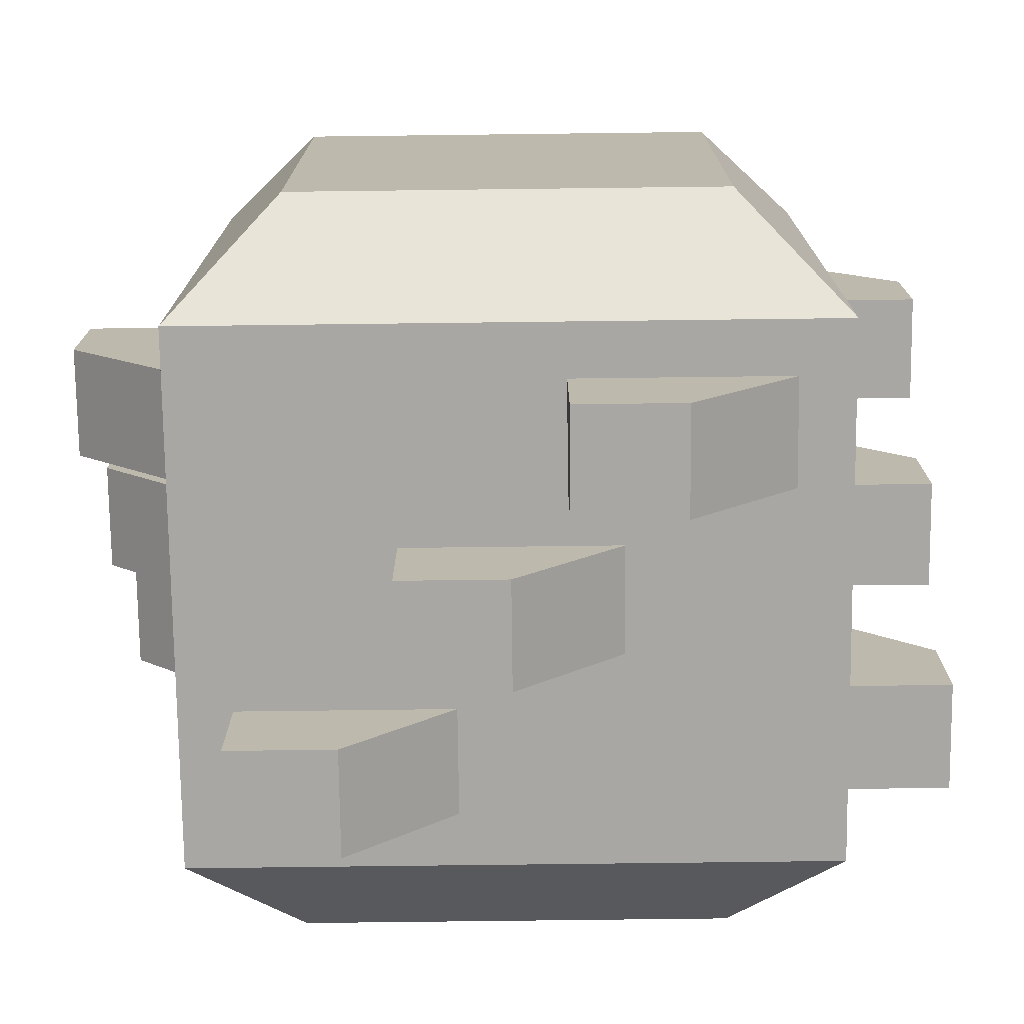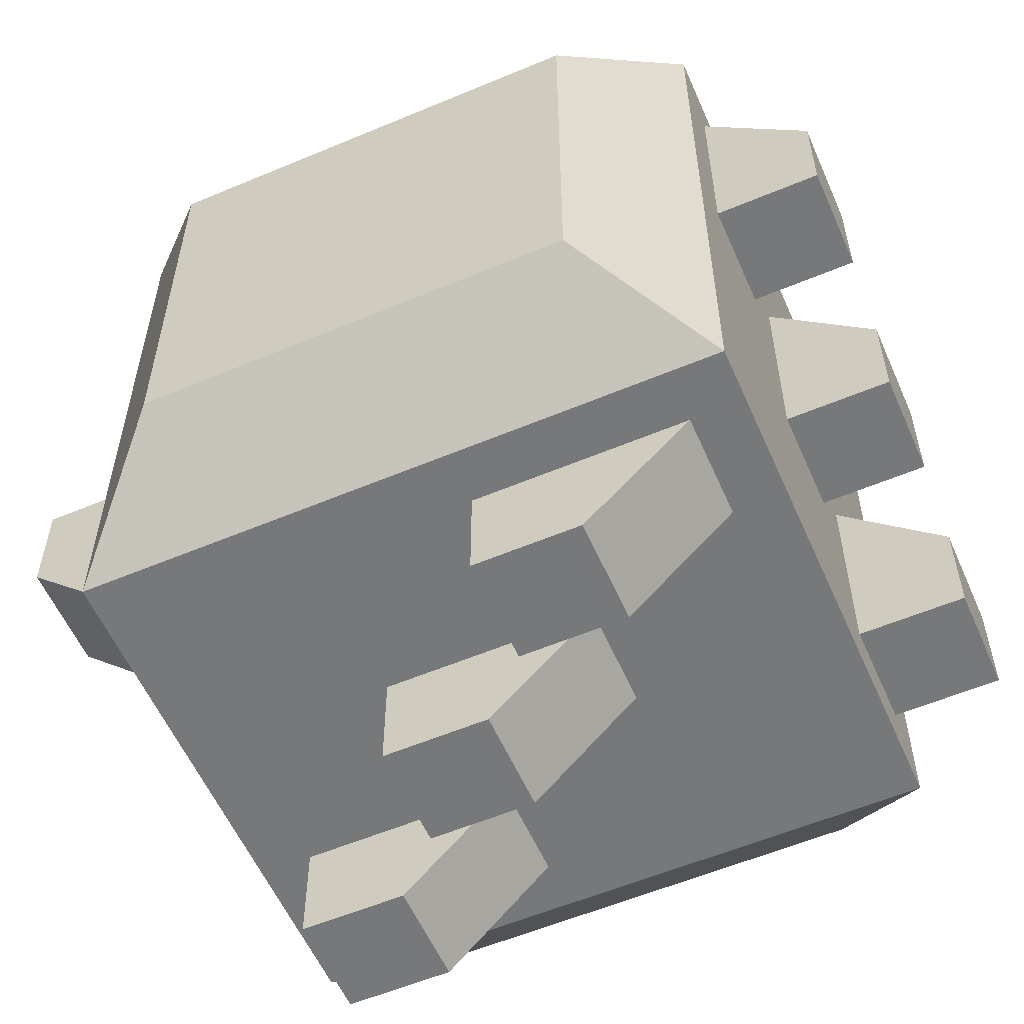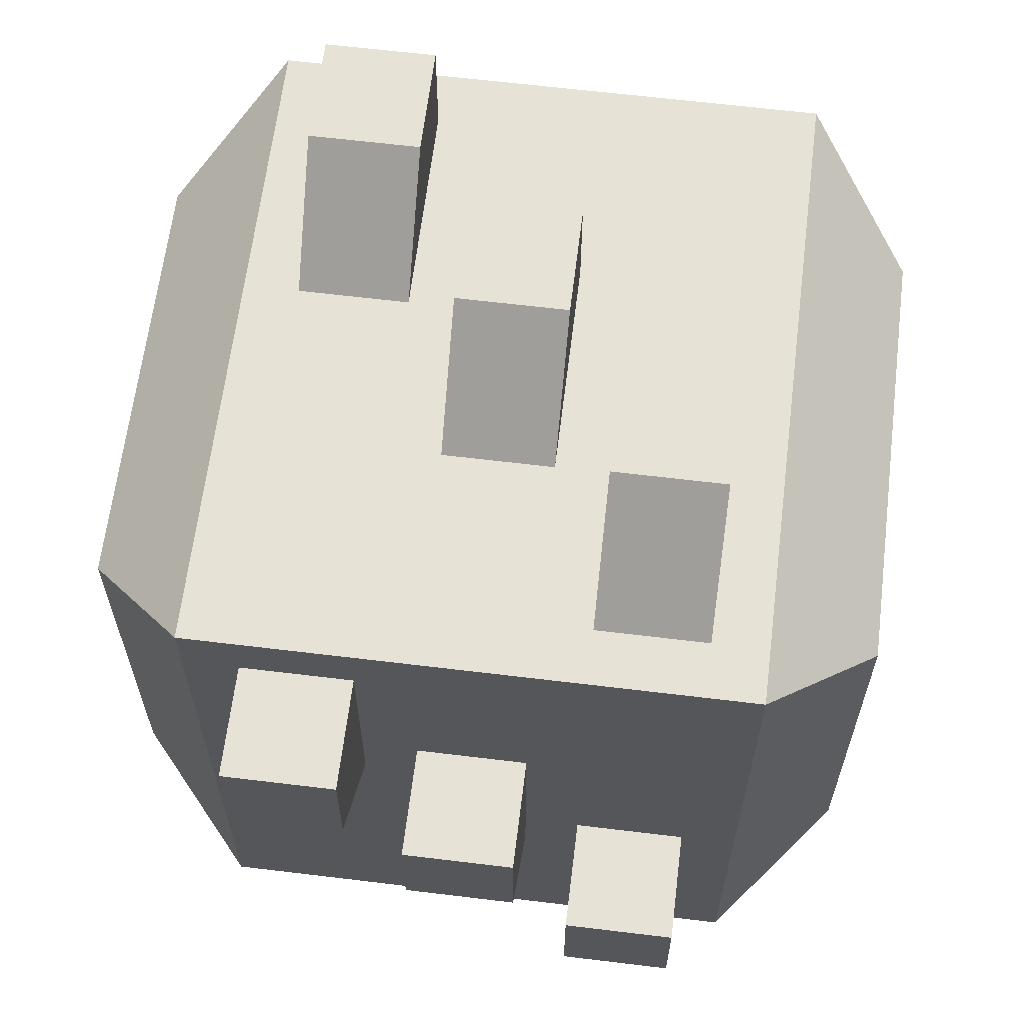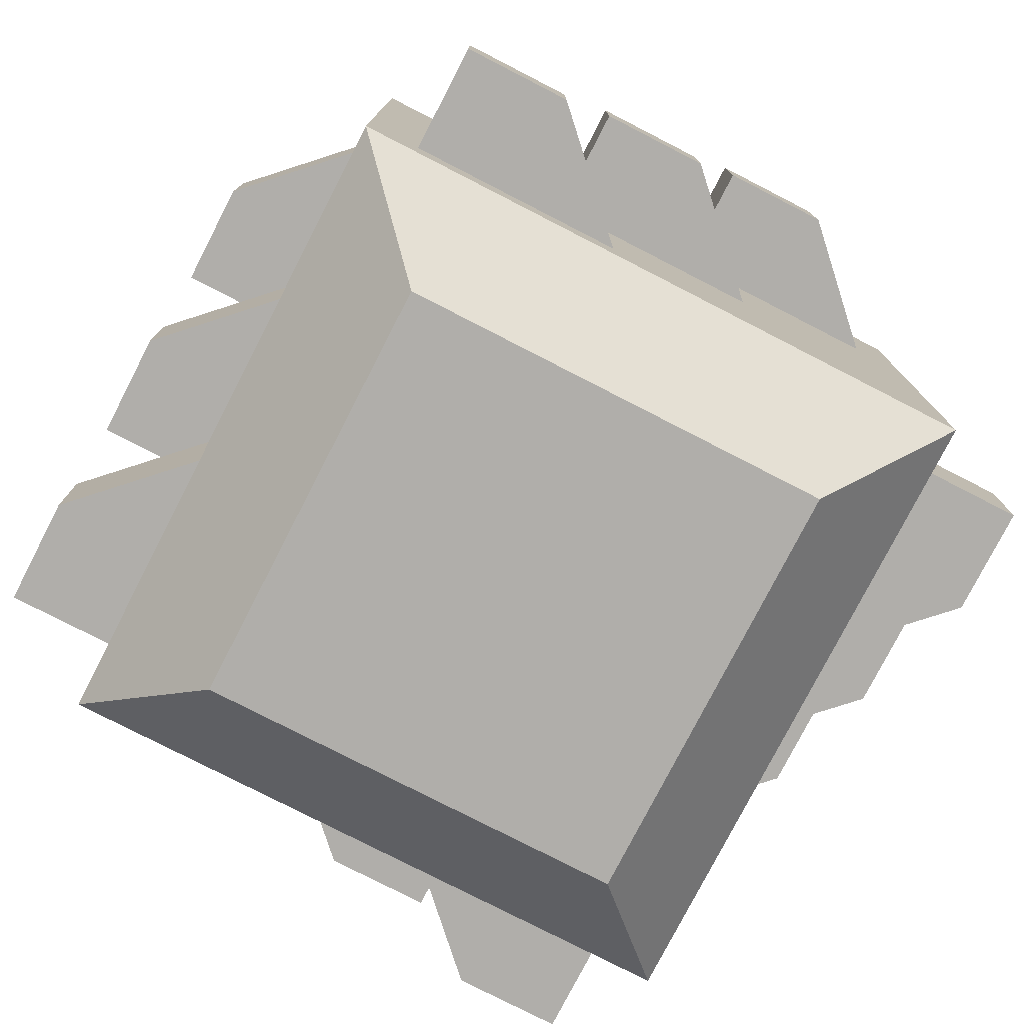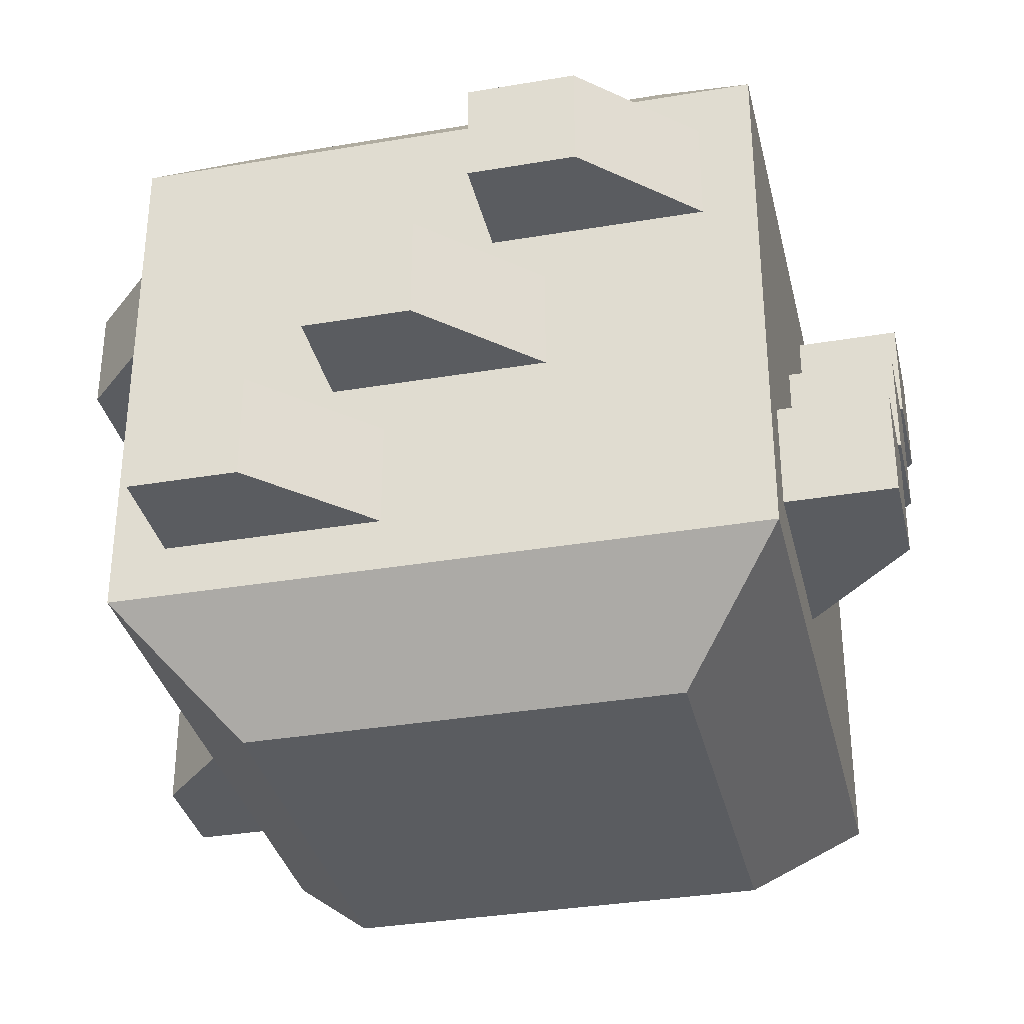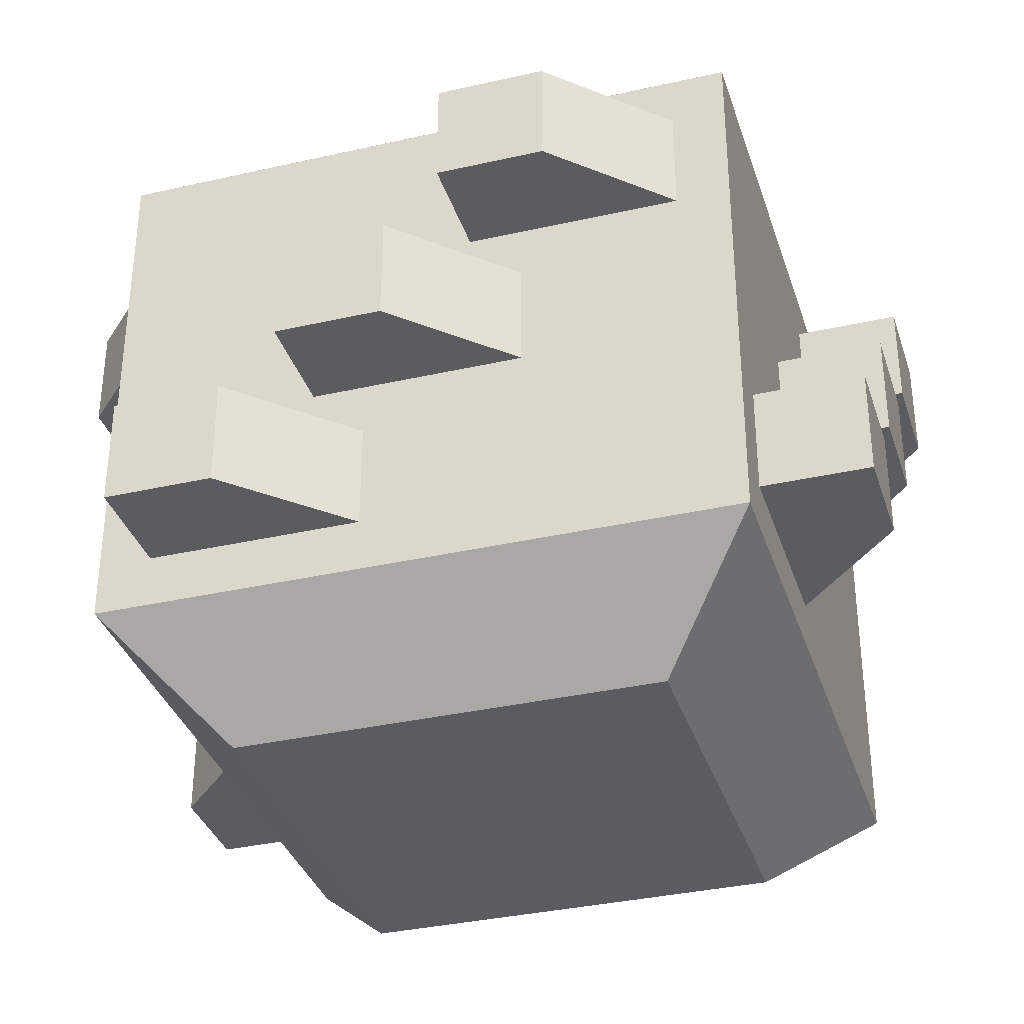
<metadata>
{"format":"obj","ext":"obj","renderer":"f3d","projection":"perspective","resolution":1024,"background":"white","views":[{"elev":-74.8,"azim":-179.3,"up":"+Z"},{"elev":-57.4,"azim":-156.4,"up":"+Z"},{"elev":63.6,"azim":97.0,"up":"+Z"},{"elev":-77.9,"azim":-117.2,"up":"+Y"},{"elev":-34.1,"azim":-77.1,"up":"+Y"},{"elev":-34.8,"azim":-73.1,"up":"+Y"}]}
</metadata>
<code>
v -0.375 -0.3125 0.375
v -0.375 -0.3125 -0.375
v 0.375 -0.3125 -0.375
v 0.375 -0.3125 0.375
v -0.375 0.3125 0.375
v -0.375 0.3125 -0.375
v 0.375 0.3125 -0.375
v 0.375 0.3125 0.375
v -0.25 -0.4375 0.25
v -0.25 -0.4375 -0.25
v 0.25 -0.4375 -0.25
v 0.25 -0.4375 0.25
v -0.25 0.4375 0.25
v -0.25 0.4375 -0.25
v 0.25 0.4375 -0.25
v 0.25 0.4375 0.25
f 6 5 13 14
f 3 4 12 11
f 1 5 6 2
f 2 6 7 3
f 3 7 8 4
f 5 1 4 8
f 9 10 11 12
f 13 16 15 14
f 4 1 9 12
f 8 7 15 16
f 1 2 10 9
f 7 6 14 15
f 2 3 11 10
f 5 8 16 13
v 0.0625 -0.25 -0.375
v 0.3125 -0.25 -0.375
v 0.0625 -0.125 -0.375
v 0.3125 -0.125 -0.375
v 0.1875 -0.25 -0.5
v 0.3125 -0.25 -0.5
v 0.1875 -0.125 -0.5
v 0.3125 -0.125 -0.5
v -0.125 -0.0625 -0.375
v 0.125 -0.0625 -0.375
v -0.125 0.0625 -0.375
v 0.125 0.0625 -0.375
v 0 -0.0625 -0.5
v 0.125 -0.0625 -0.5
v 0 0.0625 -0.5
v 0.125 0.0625 -0.5
v -0.3125 0.125 -0.375
v -0.0625 0.125 -0.375
v -0.3125 0.25 -0.375
v -0.0625 0.25 -0.375
v -0.1875 0.125 -0.5
v -0.0625 0.125 -0.5
v -0.1875 0.25 -0.5
v -0.0625 0.25 -0.5
v -0.375 -0.25 -0.0625
v -0.375 -0.25 -0.3125
v -0.375 -0.125 -0.0625
v -0.375 -0.125 -0.3125
v -0.5 -0.25 -0.1875
v -0.5 -0.25 -0.3125
v -0.5 -0.125 -0.1875
v -0.5 -0.125 -0.3125
v -0.375 -0.0625 0.125
v -0.375 -0.0625 -0.125
v -0.375 0.0625 0.125
v -0.375 0.0625 -0.125
v -0.5 -0.0625 -0
v -0.5 -0.0625 -0.125
v -0.5 0.0625 -0
v -0.5 0.0625 -0.125
v -0.375 0.125 0.3125
v -0.375 0.125 0.0625
v -0.375 0.25 0.3125
v -0.375 0.25 0.0625
v -0.5 0.125 0.1875
v -0.5 0.125 0.0625
v -0.5 0.25 0.1875
v -0.5 0.25 0.0625
v -0.0625 -0.25 0.375
v -0.3125 -0.25 0.375
v -0.0625 -0.125 0.375
v -0.3125 -0.125 0.375
v -0.1875 -0.25 0.5
v -0.3125 -0.25 0.5
v -0.1875 -0.125 0.5
v -0.3125 -0.125 0.5
v 0.125 -0.0625 0.375
v -0.125 -0.0625 0.375
v 0.125 0.0625 0.375
v -0.125 0.0625 0.375
v -0 -0.0625 0.5
v -0.125 -0.0625 0.5
v -0 0.0625 0.5
v -0.125 0.0625 0.5
v 0.3125 0.125 0.375
v 0.0625 0.125 0.375
v 0.3125 0.25 0.375
v 0.0625 0.25 0.375
v 0.1875 0.125 0.5
v 0.0625 0.125 0.5
v 0.1875 0.25 0.5
v 0.0625 0.25 0.5
v 0.375 -0.25 0.0625
v 0.375 -0.25 0.3125
v 0.375 -0.125 0.0625
v 0.375 -0.125 0.3125
v 0.5 -0.25 0.1875
v 0.5 -0.25 0.3125
v 0.5 -0.125 0.1875
v 0.5 -0.125 0.3125
v 0.375 -0.0625 -0.125
v 0.375 -0.0625 0.125
v 0.375 0.0625 -0.125
v 0.375 0.0625 0.125
v 0.5 -0.0625 0
v 0.5 -0.0625 0.125
v 0.5 0.0625 0
v 0.5 0.0625 0.125
v 0.375 0.125 -0.3125
v 0.375 0.125 -0.0625
v 0.375 0.25 -0.3125
v 0.375 0.25 -0.0625
v 0.5 0.125 -0.1875
v 0.5 0.125 -0.0625
v 0.5 0.25 -0.1875
v 0.5 0.25 -0.0625
f 21 23 24 22
f 20 18 22 24
f 19 20 24 23
f 18 17 21 22
f 17 19 23 21
f 29 31 32 30
f 28 26 30 32
f 27 28 32 31
f 26 25 29 30
f 25 27 31 29
f 37 39 40 38
f 36 34 38 40
f 35 36 40 39
f 34 33 37 38
f 33 35 39 37
f 45 47 48 46
f 44 42 46 48
f 43 44 48 47
f 42 41 45 46
f 41 43 47 45
f 53 55 56 54
f 52 50 54 56
f 51 52 56 55
f 50 49 53 54
f 49 51 55 53
f 61 63 64 62
f 60 58 62 64
f 59 60 64 63
f 58 57 61 62
f 57 59 63 61
f 69 71 72 70
f 68 66 70 72
f 67 68 72 71
f 66 65 69 70
f 65 67 71 69
f 77 79 80 78
f 76 74 78 80
f 75 76 80 79
f 74 73 77 78
f 73 75 79 77
f 85 87 88 86
f 84 82 86 88
f 83 84 88 87
f 82 81 85 86
f 81 83 87 85
f 93 95 96 94
f 92 90 94 96
f 91 92 96 95
f 90 89 93 94
f 89 91 95 93
f 101 103 104 102
f 100 98 102 104
f 99 100 104 103
f 98 97 101 102
f 97 99 103 101
f 109 111 112 110
f 108 106 110 112
f 107 108 112 111
f 106 105 109 110
f 105 107 111 109

</code>
